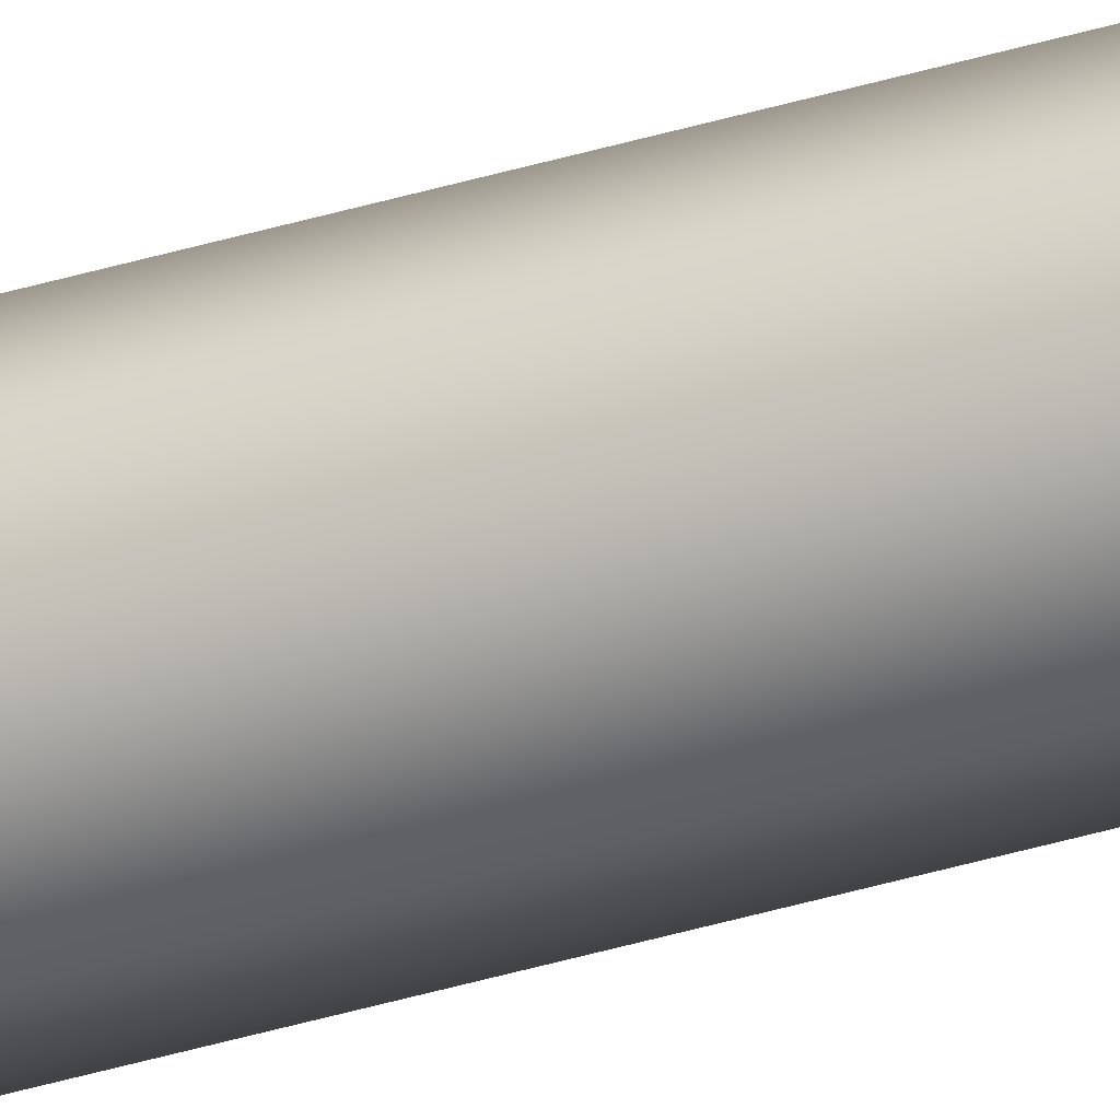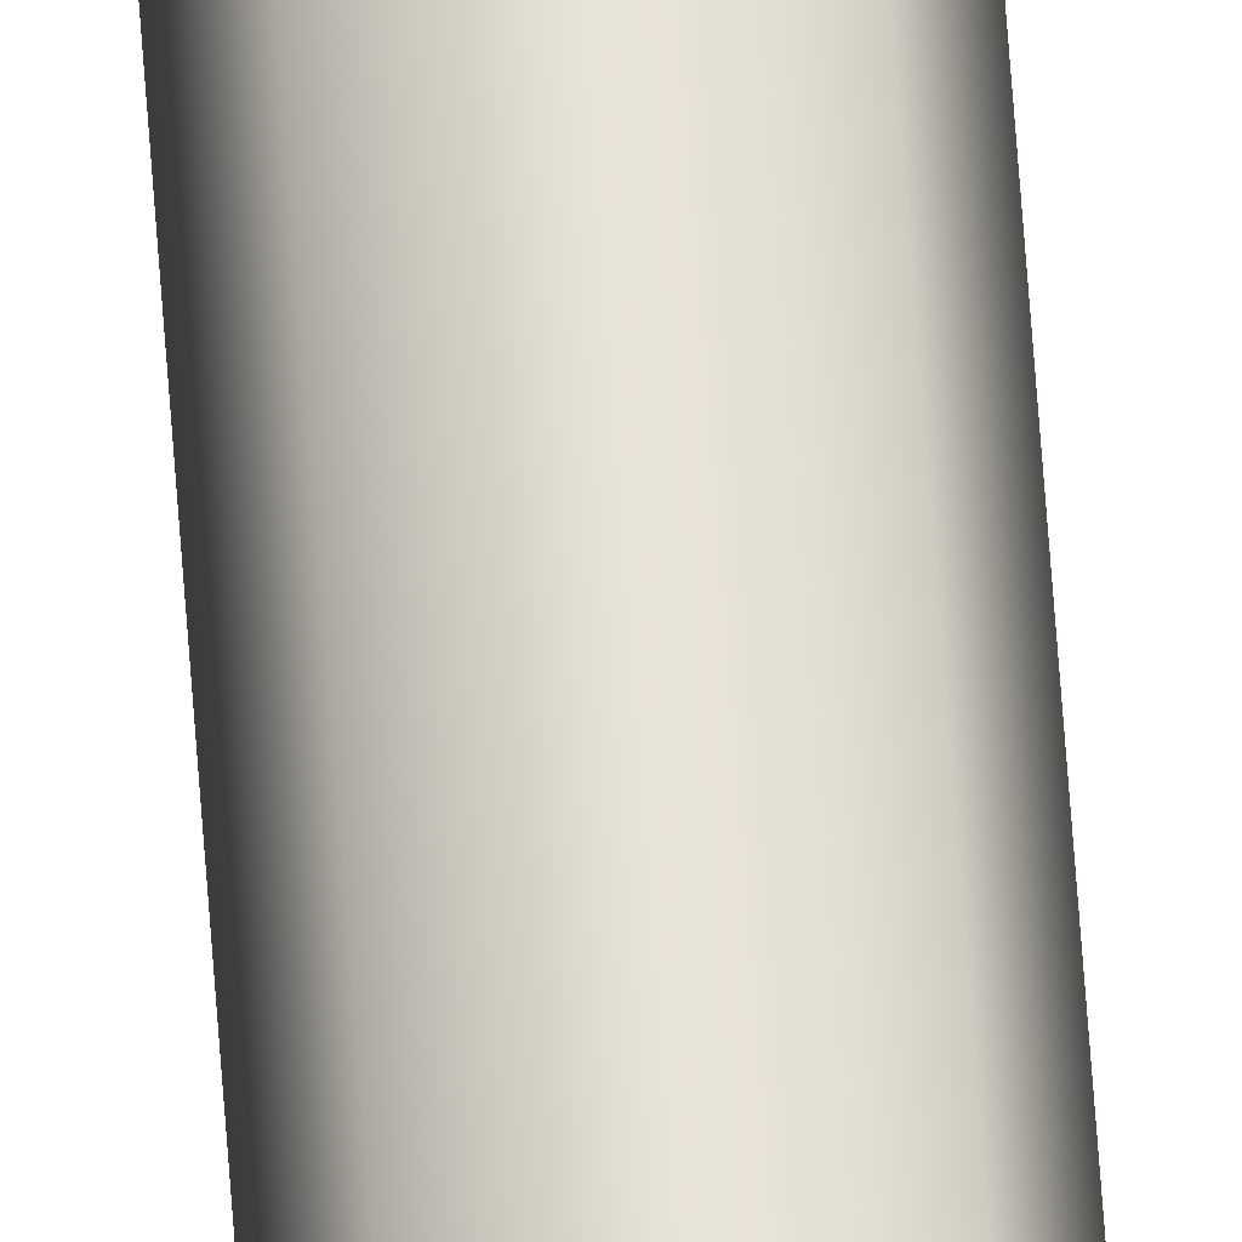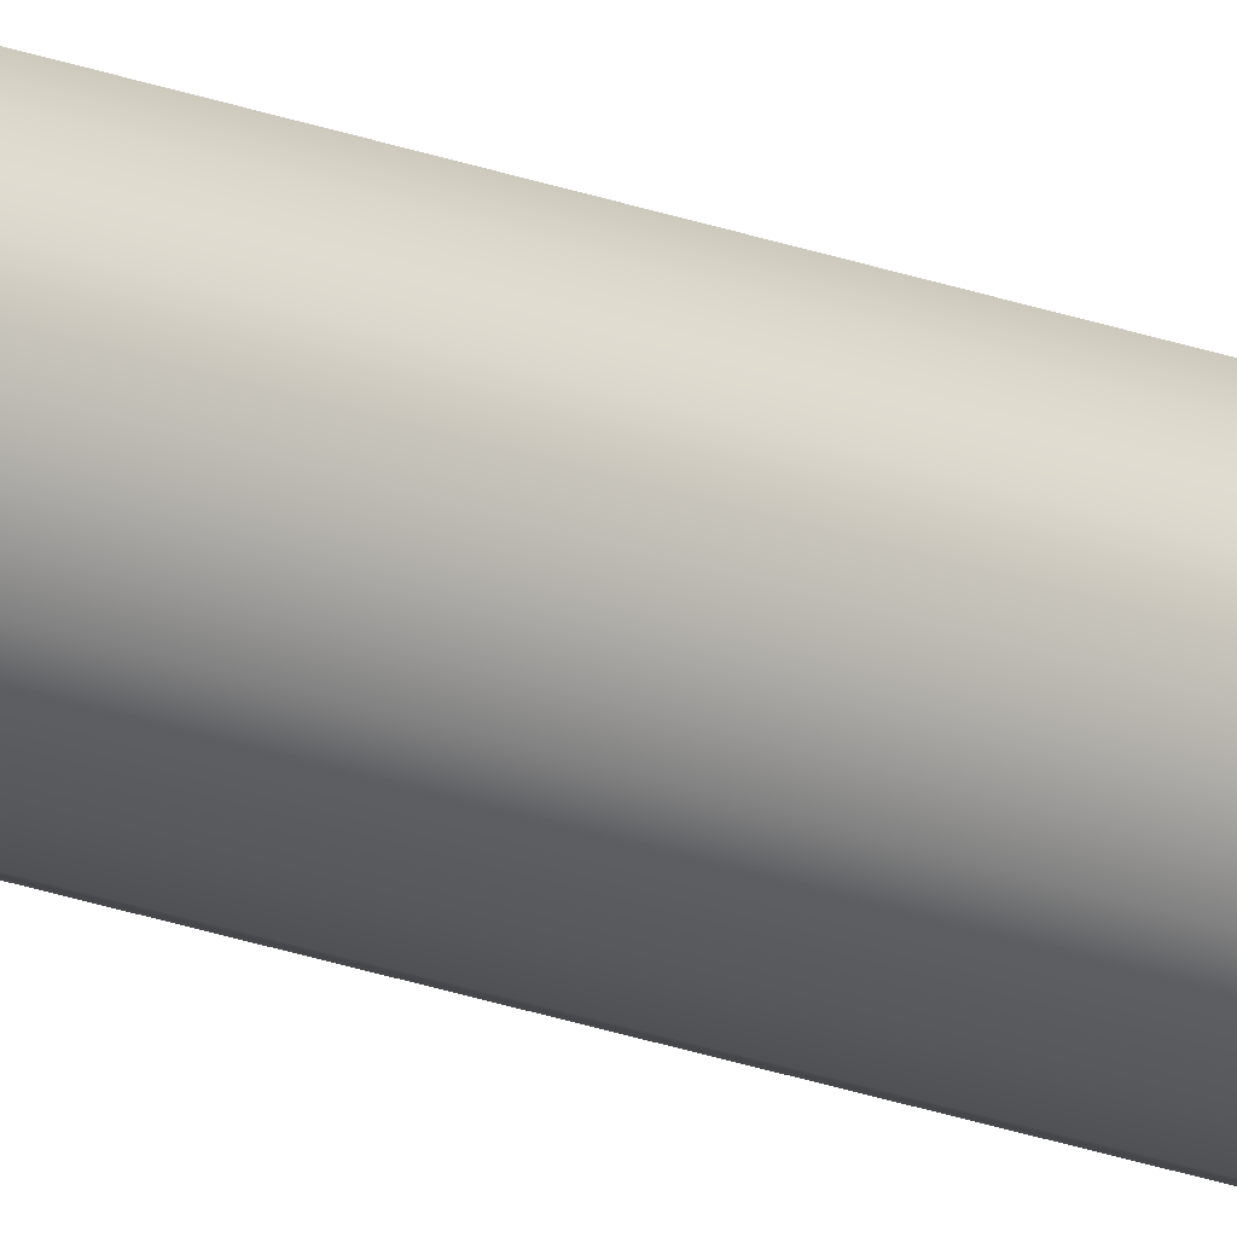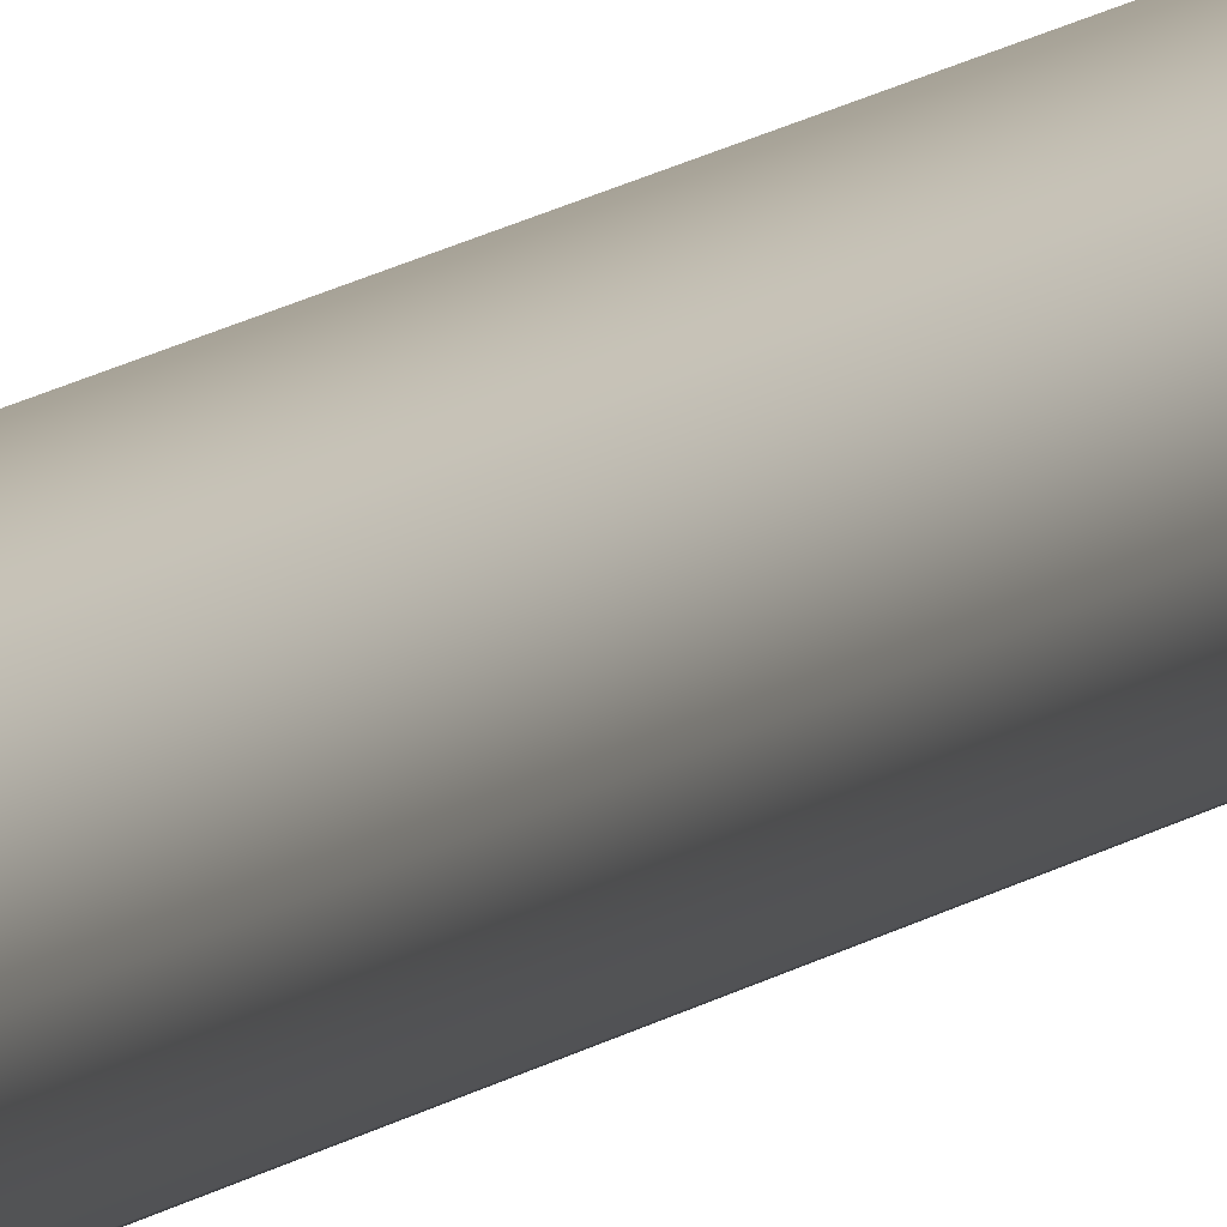
<metadata>
{"format":"obj","ext":"obj","renderer":"f3d","projection":"perspective","resolution":1024,"background":"white","views":[{"elev":-41.1,"azim":-69.9,"up":"+Z"},{"elev":62.0,"azim":-4.0,"up":"+Z"},{"elev":-19.9,"azim":53.7,"up":"+Z"},{"elev":6.4,"azim":-163.3,"up":"+Z"}]}
</metadata>
<code>
o _Geometry_0
v 1.521e+04 7.202e+04 1.658e+04
v 15197 7.202e+04 1.659e+04
v 1.519e+04 7.202e+04 1.658e+04
v 1.518e+04 7.202e+04 1.657e+04
v 1.519e+04 7.202e+04 1.656e+04
v 15197 7.202e+04 1.656e+04
v 1.521e+04 7.202e+04 1.656e+04
v 1.521e+04 7.202e+04 1.657e+04
v 1.521e+04 74445 1.657e+04
v 1.521e+04 74445 1.656e+04
v 15197 74445 1.656e+04
v 1.519e+04 74445 1.656e+04
v 1.518e+04 74445 1.657e+04
v 1.519e+04 74445 1.658e+04
v 15197 74445 1.659e+04
v 1.521e+04 74445 1.658e+04
v 1.521e+04 7.202e+04 1.658e+04
v 15197 7.202e+04 1.659e+04
v 1.519e+04 7.202e+04 1.658e+04
v 1.518e+04 7.202e+04 1.657e+04
v 1.519e+04 7.202e+04 1.656e+04
v 15197 7.202e+04 1.656e+04
v 1.521e+04 7.202e+04 1.656e+04
v 1.521e+04 7.202e+04 1.657e+04
v 1.521e+04 74445 1.657e+04
v 1.521e+04 74445 1.656e+04
v 15197 74445 1.656e+04
v 1.519e+04 74445 1.656e+04
v 1.518e+04 74445 1.657e+04
v 1.519e+04 74445 1.658e+04
v 15197 74445 1.659e+04
v 1.521e+04 74445 1.658e+04
f 17 18 19
f 17 19 20
f 17 20 21
f 17 21 22
f 17 22 23
f 17 23 24
f 25 26 27
f 25 27 28
f 25 28 29
f 25 29 30
f 25 30 31
f 25 31 32
f 8 7 10
f 8 10 9
f 7 6 11
f 7 11 10
f 6 5 12
f 6 12 11
f 5 4 13
f 5 13 12
f 4 3 14
f 4 14 13
f 3 2 15
f 3 15 14
f 2 1 16
f 2 16 15
f 1 8 9
f 1 9 16

</code>
